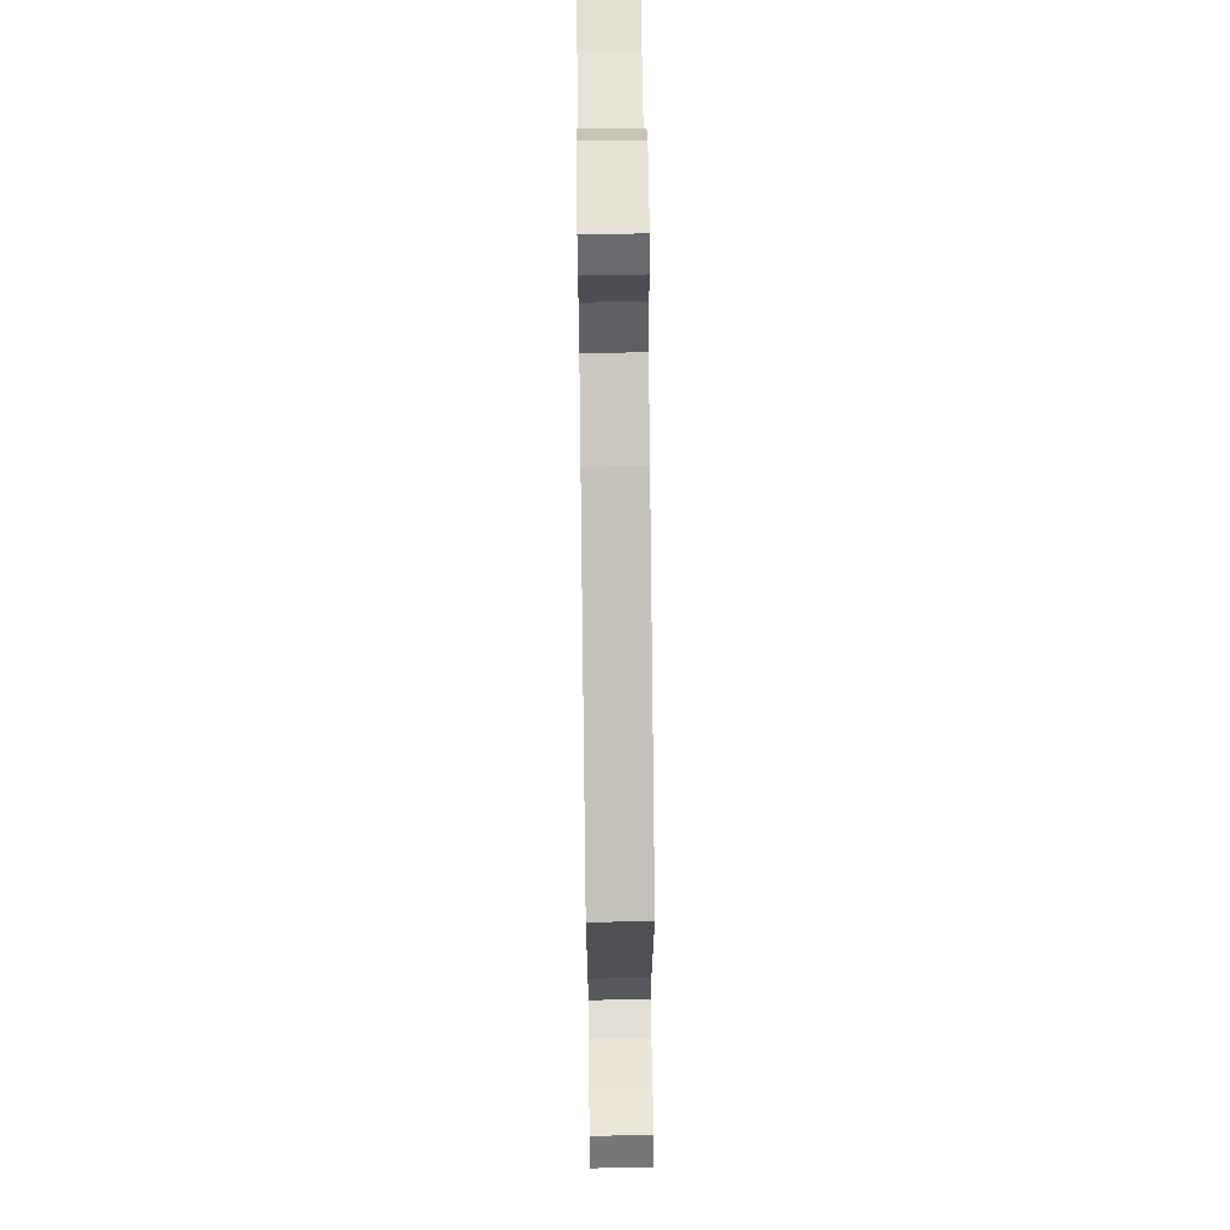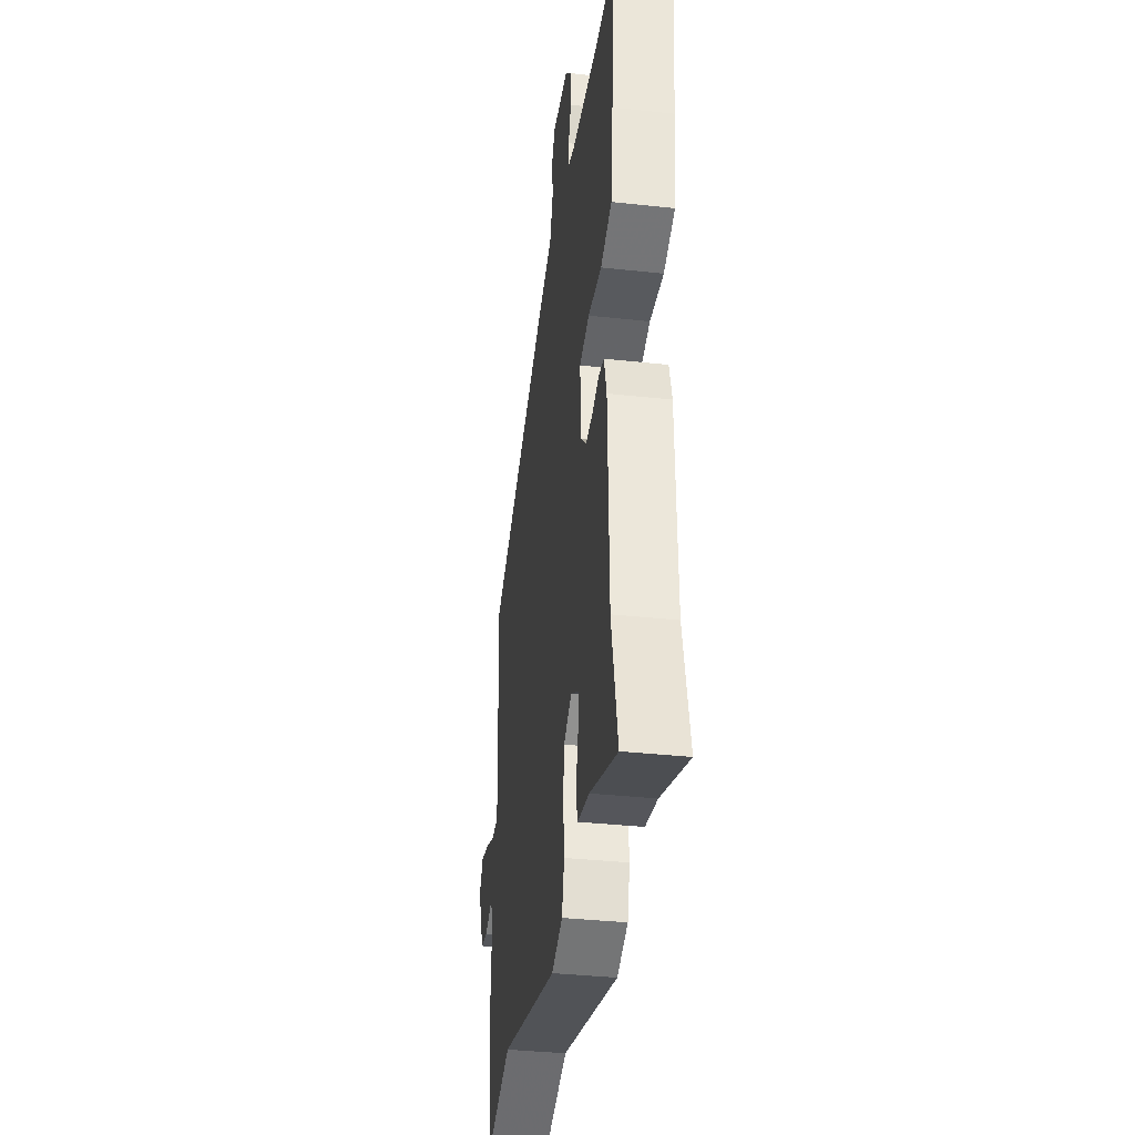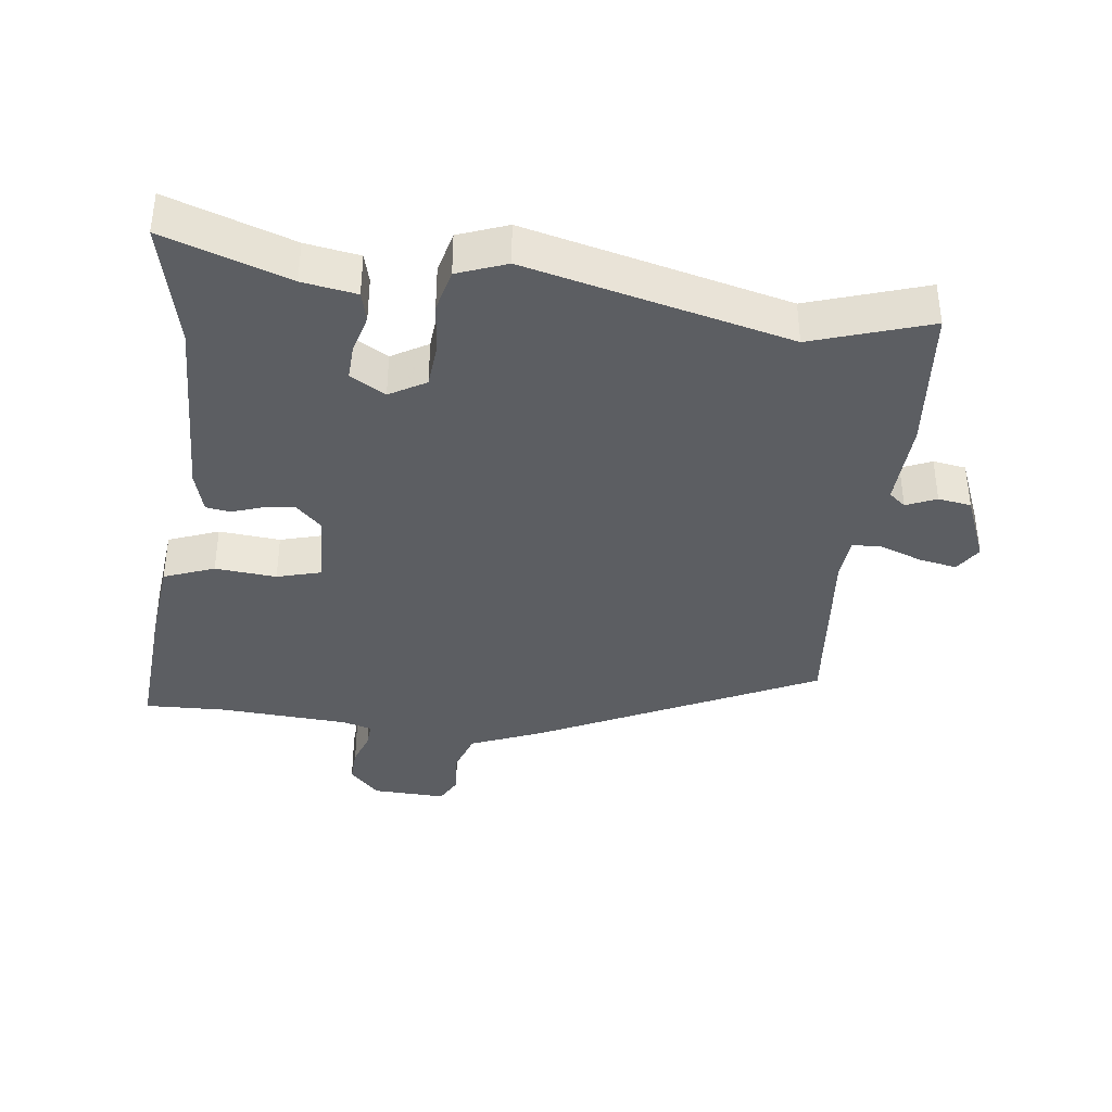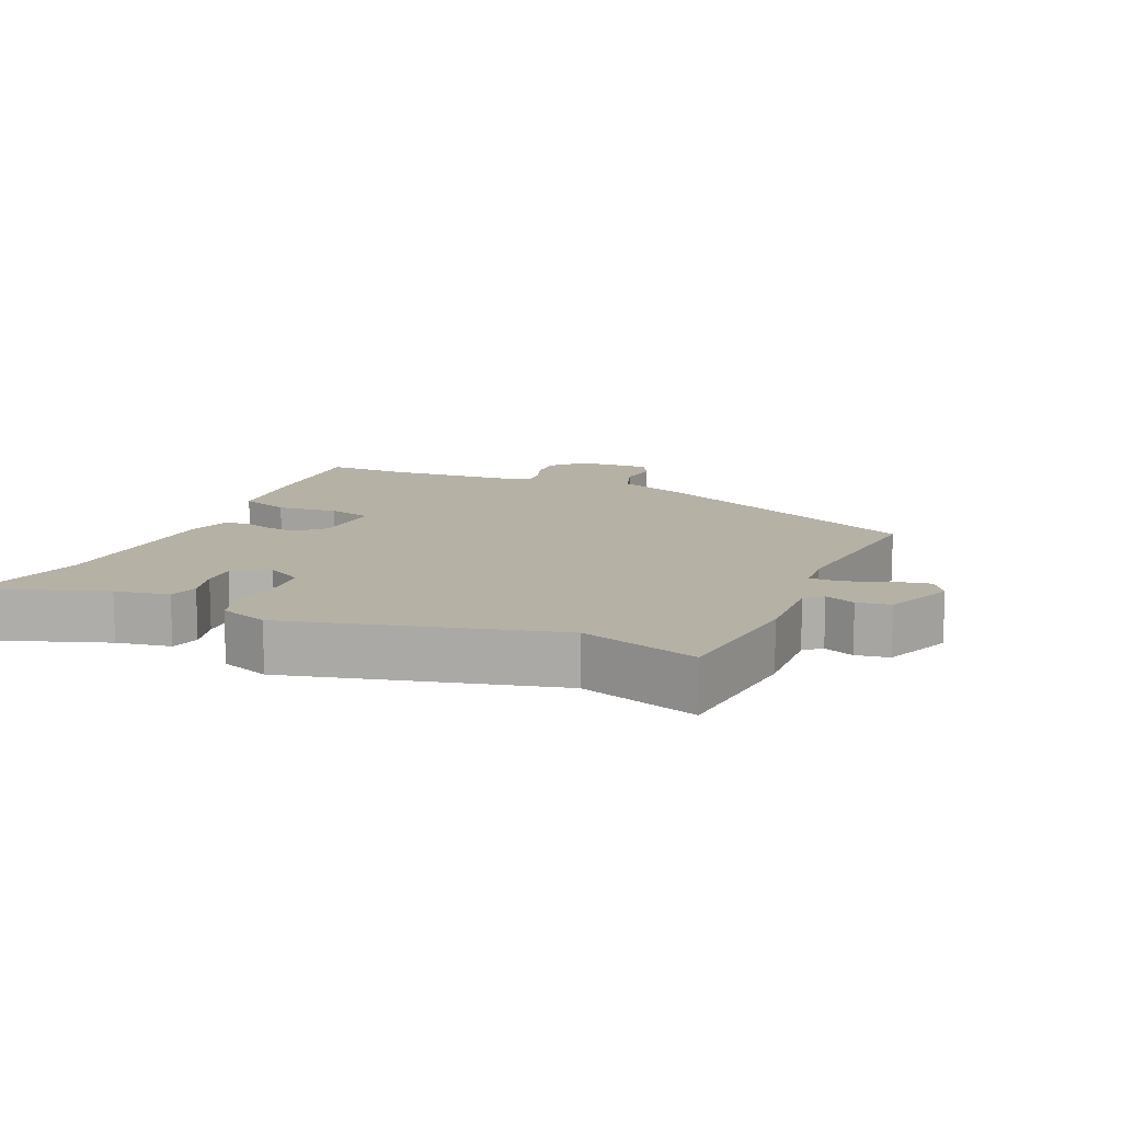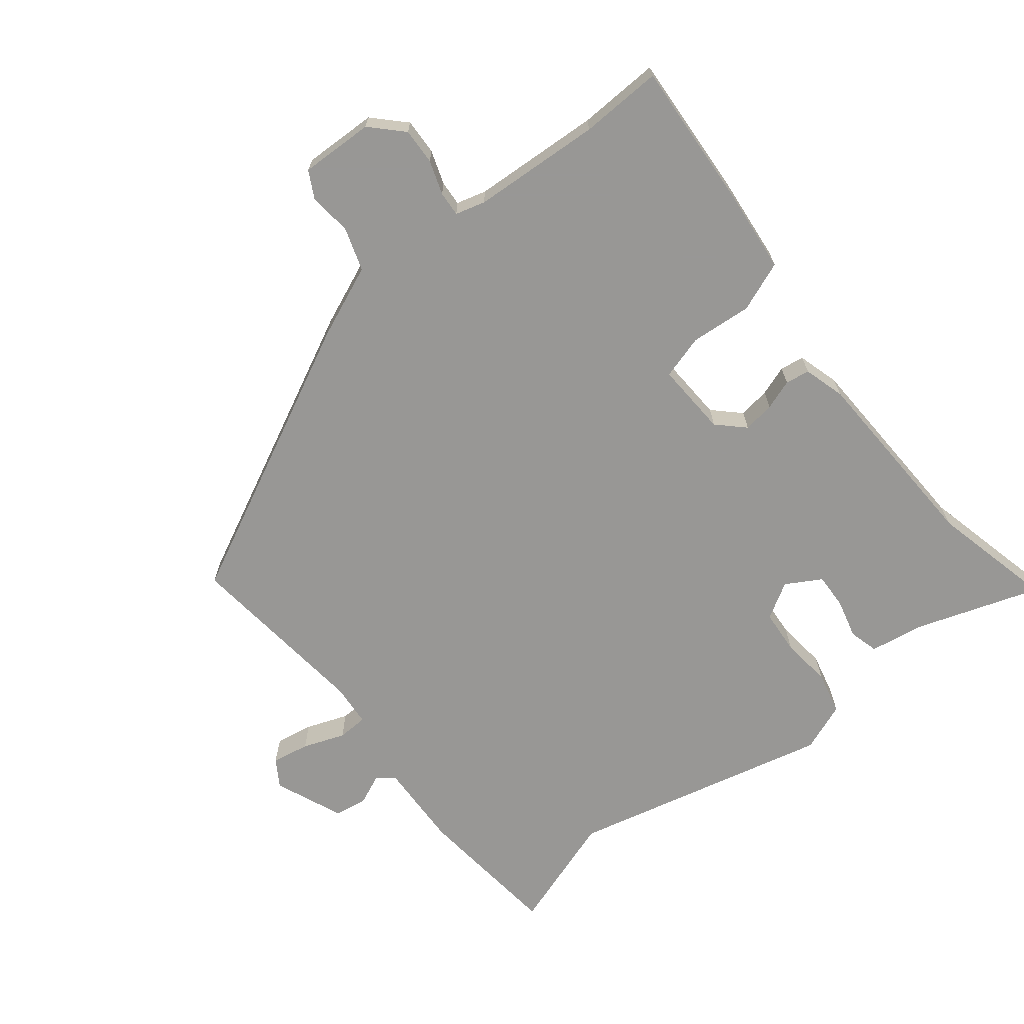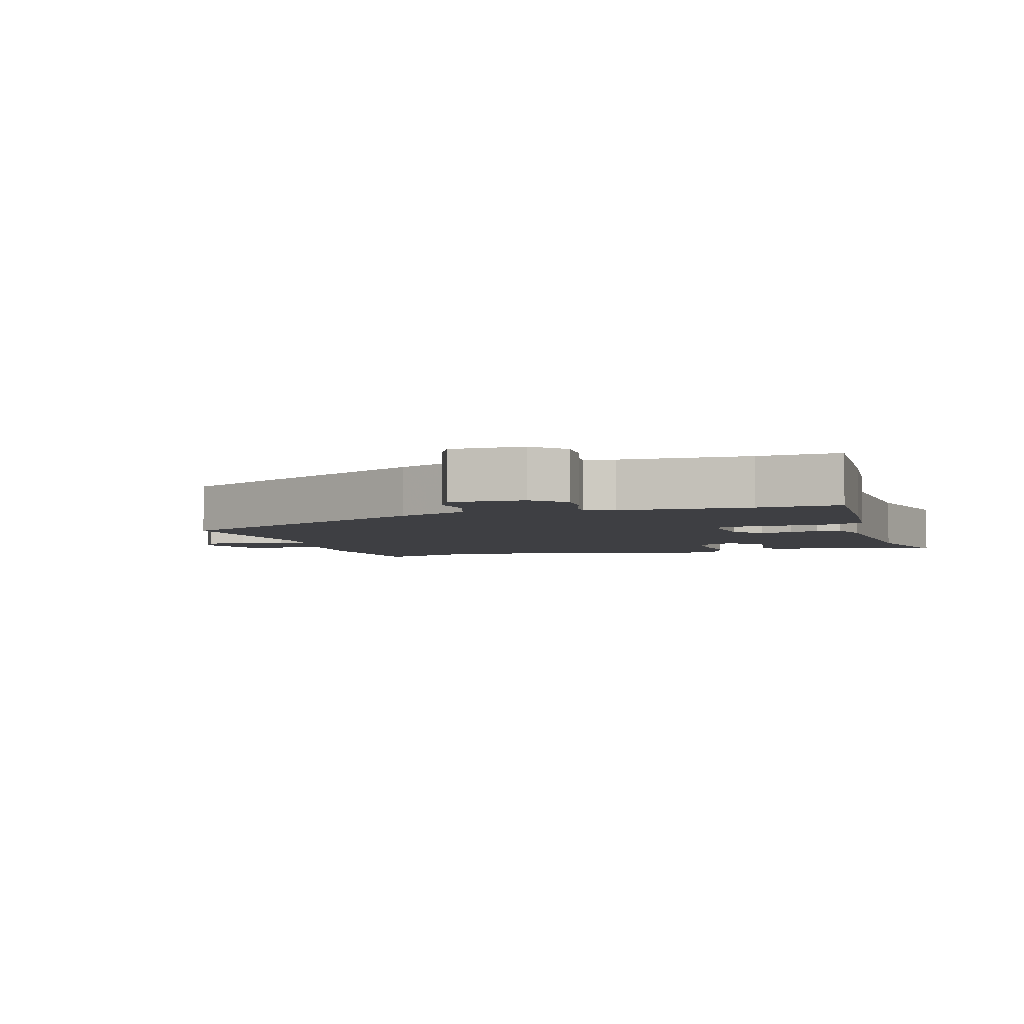
<metadata>
{"format":"obj","ext":"obj","renderer":"f3d","projection":"perspective","resolution":1024,"background":"white","views":[{"elev":66.1,"azim":-90.7,"up":"+Z"},{"elev":-36.0,"azim":81.8,"up":"+Z"},{"elev":-38.1,"azim":173.4,"up":"+Y"},{"elev":11.9,"azim":-156.2,"up":"+Y"},{"elev":-68.2,"azim":39.3,"up":"+Y"},{"elev":-4.3,"azim":18.6,"up":"+Y"}]}
</metadata>
<code>
v 0.469 0.07 -0.362
v 0.51 0.07 -0.546
v 0.326 0.07 -0.481
v 0.246 0.07 -0.467
v 0.235 0.07 -0.423
v 0.251 0.07 -0.365
v 0.254 0.07 -0.312
v 0.202 0.07 -0.281
v 0.148 0.07 -0.312
v 0.142 0.07 -0.378
v 0.149 0.07 -0.454
v 0.133 0.07 -0.517
v 0.06 0.07 -0.544
v -0.329 0.07 -0.445
v -0.504 0.07 -0.501
v -0.524 0.07 -0.281
v -0.517 0.07 -0.153
v -0.542 0.07 -0.132
v -0.587 0.07 -0.151
v -0.636 0.07 -0.143
v -0.677 0.07 -0.04
v -0.651 0.07 0
v -0.595 0.07 -0.011
v -0.533 0.07 -0.035
v -0.488 0.07 -0.034
v -0.482 0.07 0.029
v -0.508 0.07 0.309
v -0.092 0.07 0.507
v 0.015 0.07 0.55
v 0.037 0.07 0.614
v 0.031 0.07 0.677
v 0.053 0.07 0.717
v 0.162 0.07 0.712
v 0.206 0.07 0.666
v 0.203 0.07 0.612
v 0.185 0.07 0.562
v 0.182 0.07 0.525
v 0.226 0.07 0.512
v 0.417 0.07 0.498
v 0.539 0.07 0.501
v 0.522 0.07 0.286
v 0.507 0.07 0.157
v 0.432 0.07 0.129
v 0.341 0.07 0.138
v 0.275 0.07 0.12
v 0.279 0.07 0.01
v 0.317 0.07 -0.028
v 0.364 0.07 -0.022
v 0.409 0.07 -0.007
v 0.445 0.07 -0.013
v 0.462 0.07 -0.075
v 0.469 0 -0.362
v 0.51 0 -0.546
v 0.326 0 -0.481
v 0.246 0 -0.467
v 0.235 0 -0.423
v 0.251 0 -0.365
v 0.254 0 -0.312
v 0.202 0 -0.281
v 0.148 0 -0.312
v 0.142 0 -0.378
v 0.149 0 -0.454
v 0.133 0 -0.517
v 0.06 0 -0.544
v -0.329 0 -0.445
v -0.504 0 -0.501
v -0.524 0 -0.281
v -0.517 0 -0.153
v -0.542 0 -0.132
v -0.587 0 -0.151
v -0.636 0 -0.143
v -0.677 0 -0.04
v -0.651 0 0
v -0.595 0 -0.011
v -0.533 0 -0.035
v -0.488 0 -0.034
v -0.482 0 0.029
v -0.508 0 0.309
v -0.092 0 0.507
v 0.015 0 0.55
v 0.037 0 0.614
v 0.031 0 0.677
v 0.053 0 0.717
v 0.162 0 0.712
v 0.206 0 0.666
v 0.203 0 0.612
v 0.185 0 0.562
v 0.182 0 0.525
v 0.226 0 0.512
v 0.417 0 0.498
v 0.539 0 0.501
v 0.522 0 0.286
v 0.507 0 0.157
v 0.432 0 0.129
v 0.341 0 0.138
v 0.275 0 0.12
v 0.279 0 0.01
v 0.317 0 -0.028
v 0.364 0 -0.022
v 0.409 0 -0.007
v 0.445 0 -0.013
v 0.462 0 -0.075
f 50 51 1
f 49 50 1
f 48 49 1
f 1 2 3
f 48 1 3
f 47 48 3
f 46 47 3 4
f 42 43 44
f 41 42 44
f 40 41 44
f 39 40 44
f 38 39 44 45
f 37 38 45 46
f 34 35 36
f 33 34 36
f 32 33 36
f 31 32 36
f 30 31 36
f 29 30 36 37
f 29 37 46
f 28 29 46
f 27 28 46
f 26 27 46
f 22 23 24
f 21 22 24
f 20 21 24
f 19 20 24
f 18 19 24
f 17 18 24 25
f 16 17 25
f 15 16 25
f 14 15 25
f 14 25 26
f 13 14 26
f 12 13 26
f 11 12 26
f 10 11 26
f 4 5 6
f 4 6 7
f 46 4 7
f 9 10 26
f 8 9 26 46
f 7 8 46
f 52 102 101
f 52 101 100
f 52 100 99
f 54 53 52
f 54 52 99
f 54 99 98
f 55 54 98 97
f 95 94 93
f 95 93 92
f 95 92 91
f 95 91 90
f 96 95 90 89
f 97 96 89 88
f 87 86 85
f 87 85 84
f 87 84 83
f 87 83 82
f 87 82 81
f 88 87 81 80
f 97 88 80
f 97 80 79
f 97 79 78
f 97 78 77
f 75 74 73
f 75 73 72
f 75 72 71
f 75 71 70
f 75 70 69
f 76 75 69 68
f 76 68 67
f 76 67 66
f 76 66 65
f 77 76 65
f 77 65 64
f 77 64 63
f 77 63 62
f 77 62 61
f 57 56 55
f 58 57 55
f 58 55 97
f 77 61 60
f 97 77 60 59
f 97 59 58
f 1 52 53 2
f 2 53 54 3
f 3 54 55 4
f 4 55 56 5
f 5 56 57 6
f 6 57 58 7
f 7 58 59 8
f 8 59 60 9
f 9 60 61 10
f 10 61 62 11
f 11 62 63 12
f 12 63 64 13
f 13 64 65 14
f 14 65 66 15
f 15 66 67 16
f 16 67 68 17
f 17 68 69 18
f 18 69 70 19
f 19 70 71 20
f 20 71 72 21
f 21 72 73 22
f 22 73 74 23
f 23 74 75 24
f 24 75 76 25
f 25 76 77 26
f 26 77 78 27
f 27 78 79 28
f 28 79 80 29
f 29 80 81 30
f 30 81 82 31
f 31 82 83 32
f 32 83 84 33
f 33 84 85 34
f 34 85 86 35
f 35 86 87 36
f 36 87 88 37
f 37 88 89 38
f 38 89 90 39
f 39 90 91 40
f 40 91 92 41
f 41 92 93 42
f 42 93 94 43
f 43 94 95 44
f 44 95 96 45
f 45 96 97 46
f 46 97 98 47
f 47 98 99 48
f 48 99 100 49
f 49 100 101 50
f 50 101 102 51
f 51 102 52 1

</code>
